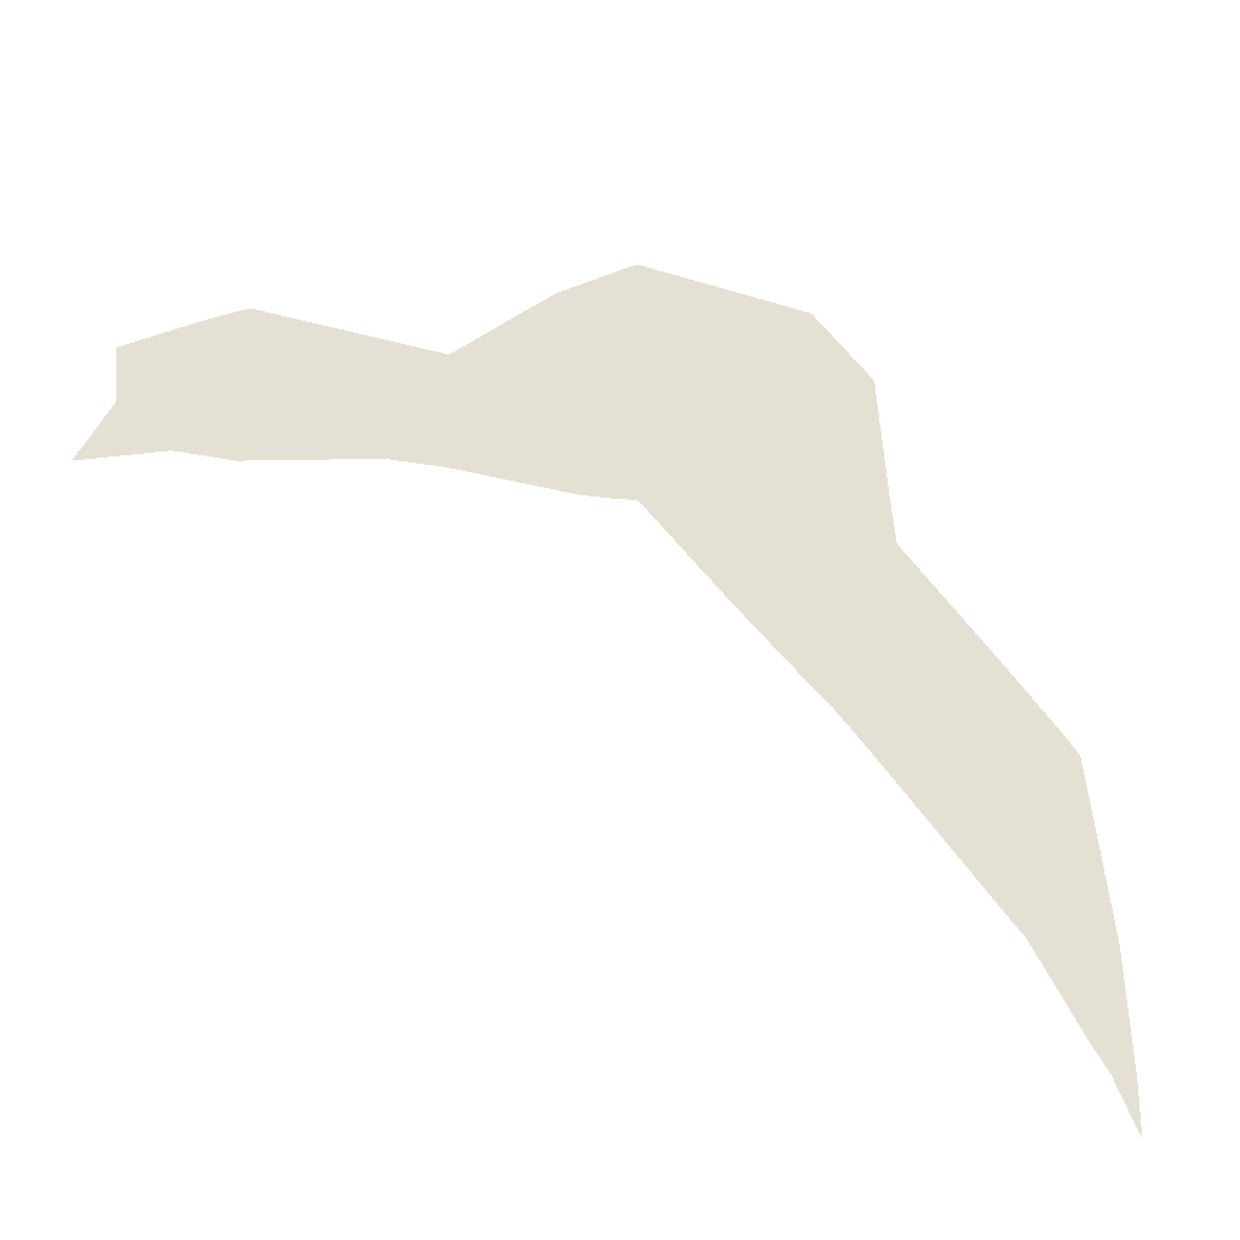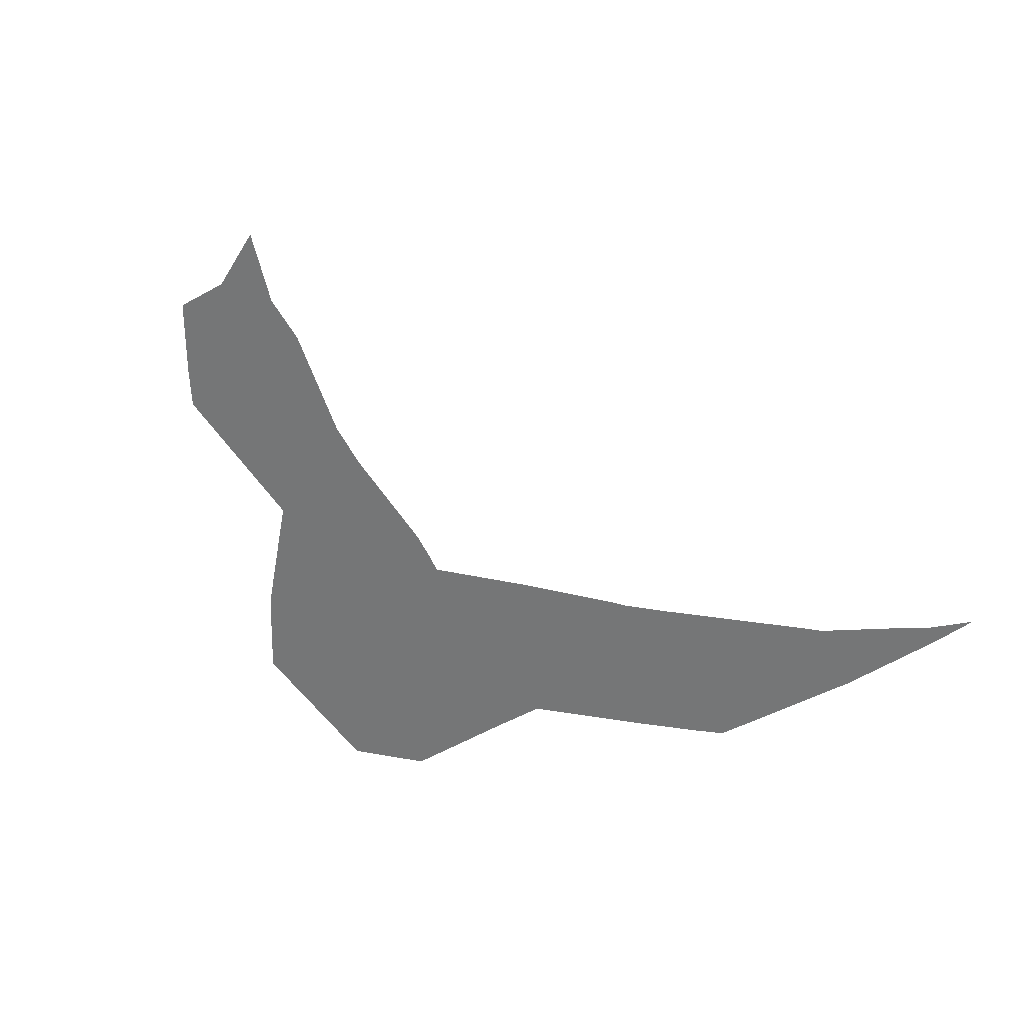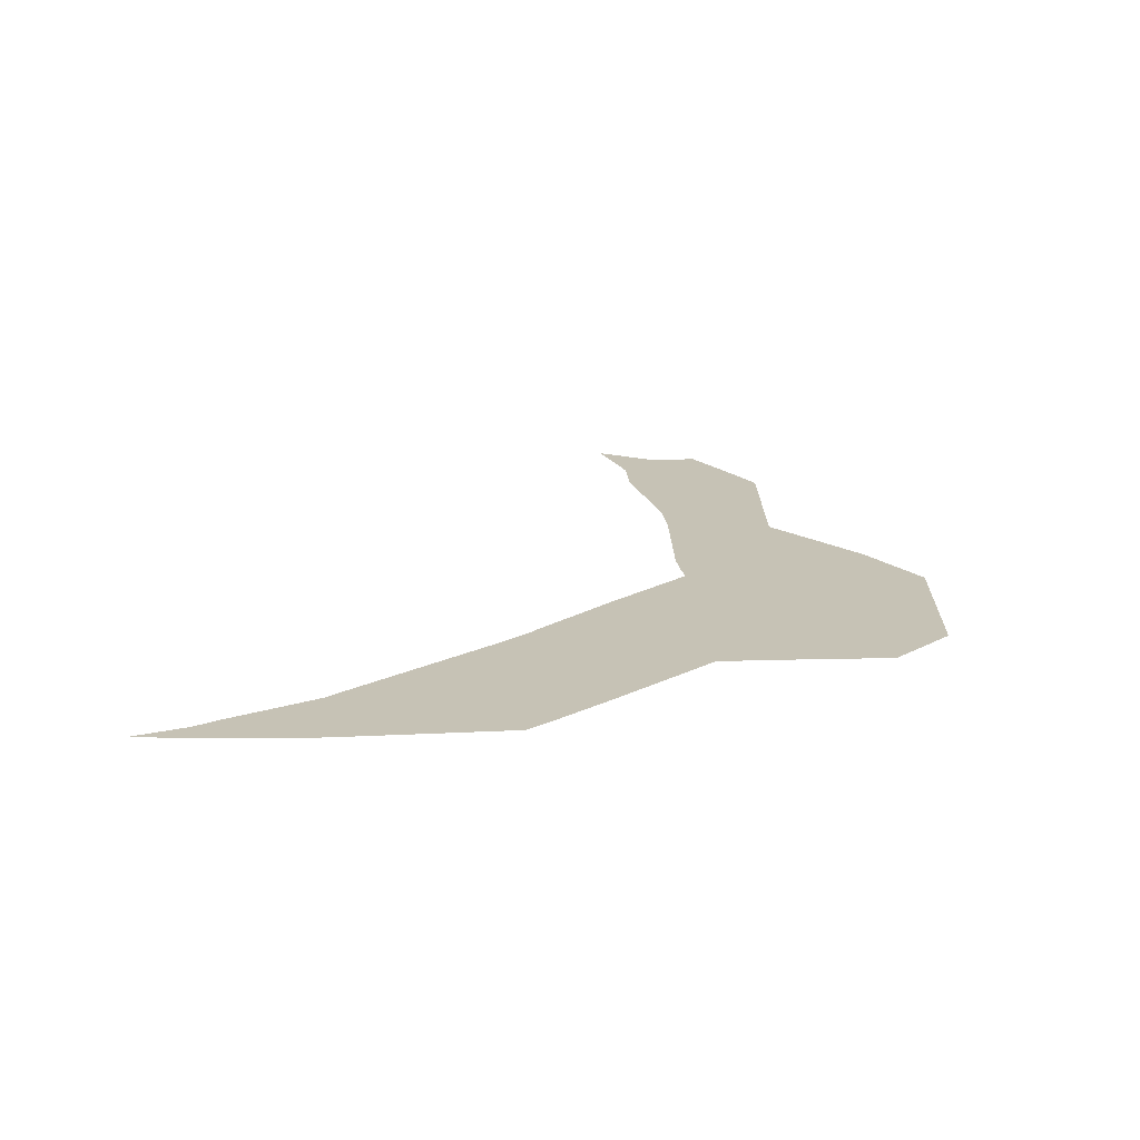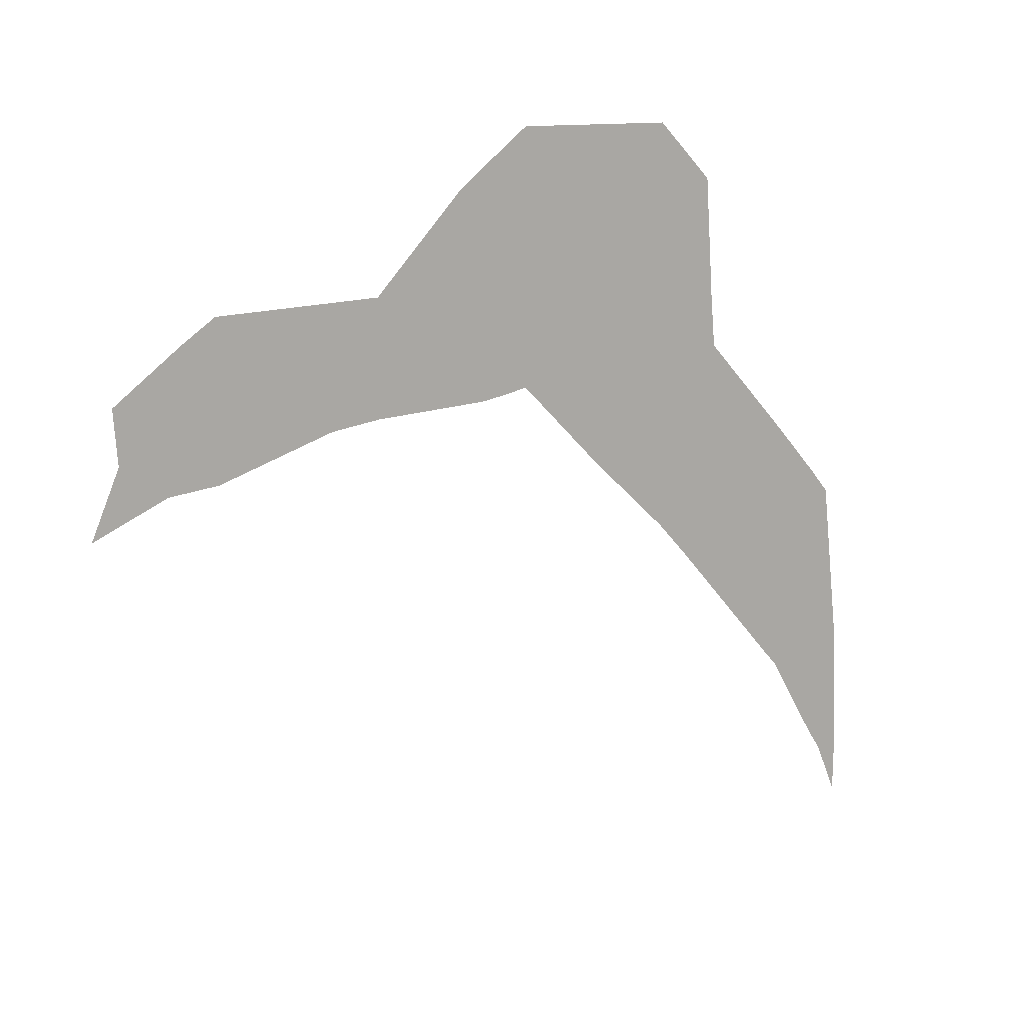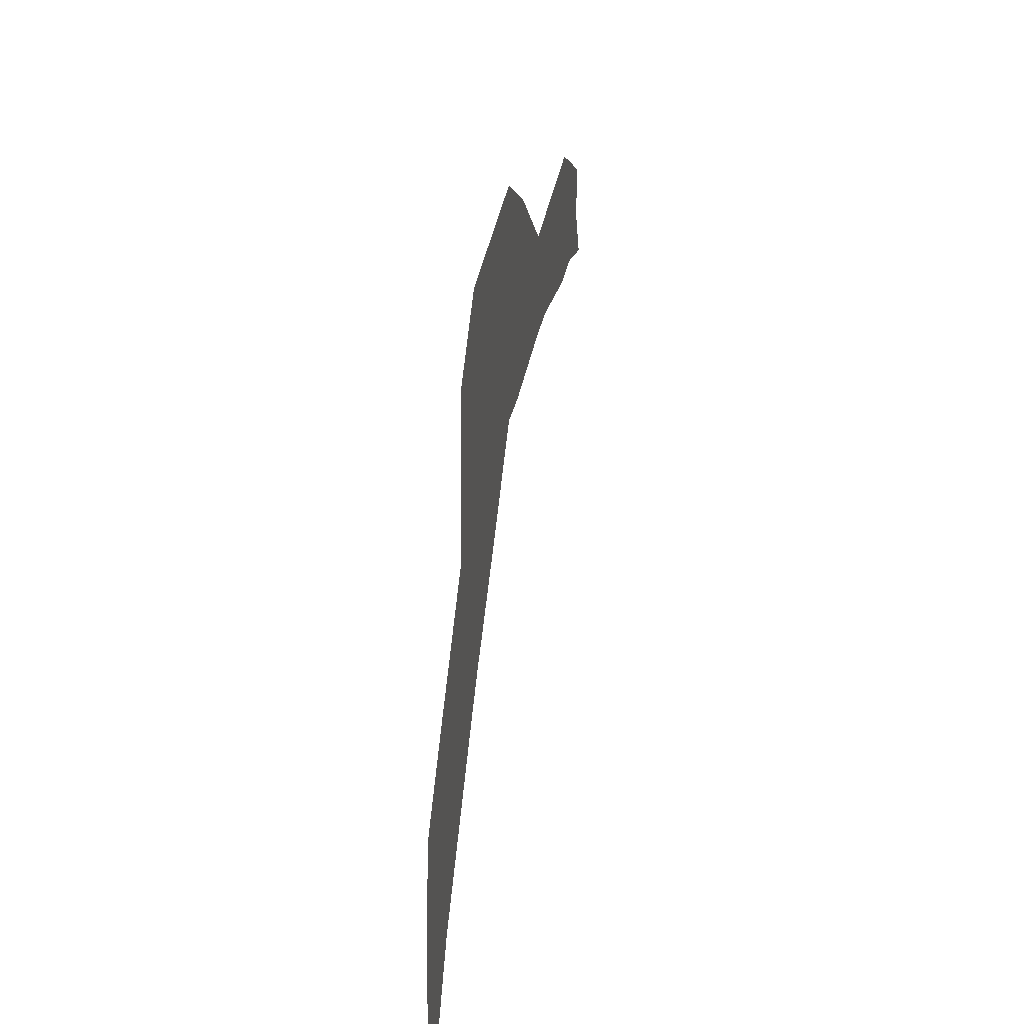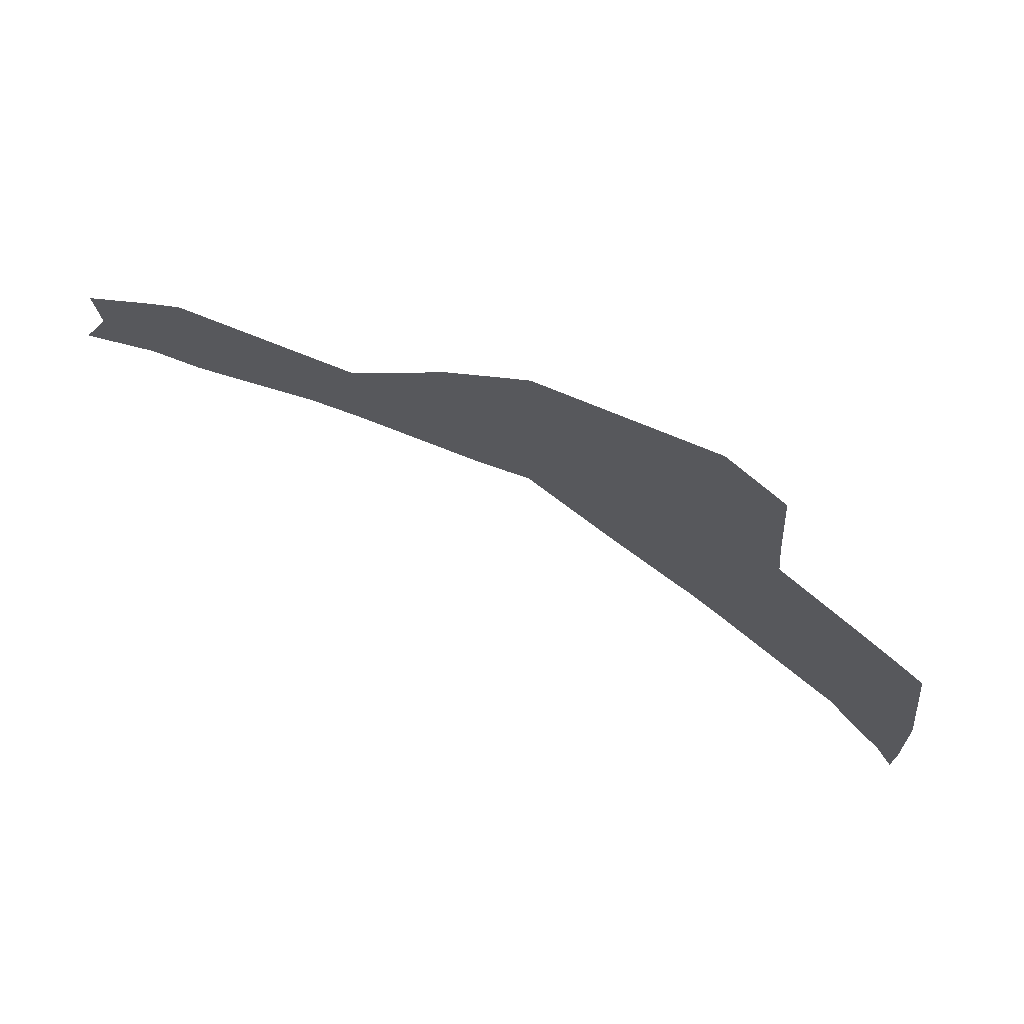
<metadata>
{"format":"obj","ext":"obj","renderer":"f3d","projection":"perspective","resolution":1024,"background":"white","views":[{"elev":-31.8,"azim":-23.8,"up":"+Y"},{"elev":-56.7,"azim":-55.3,"up":"+Z"},{"elev":18.9,"azim":91.3,"up":"+Z"},{"elev":11.5,"azim":-37.3,"up":"+Y"},{"elev":37.4,"azim":99.5,"up":"+Y"},{"elev":72.1,"azim":22.6,"up":"+Y"}]}
</metadata>
<code>
v 10.79 46.28 15.7
v 11 46.42 15.7
v 12 46.45 15.7
v 12.55 47 15.7
v 12.85 47.23 15.7
v 13 47.33 15.7
v 14 47.33 15.7
v 14.36 47 15.7
v 14.4 46.3 15.7
v 14.43 46 15.7
v 15 45.43 15.7
v 15.28 45.14 15.7
v 15.41 45 15.7
v 15.53 44 15.7
v 15.55 43.3 15.7
v 15.54 43 15.7
v 15.4 43.3 15.7
v 15.31 43.43 15.7
v 15 43.93 15.7
v 14.93 44 15.7
v 14.22 44.75 15.7
v 14 44.97 15.7
v 13.96 45 15.7
v 13.48 45.42 15.7
v 13 45.87 15.7
v 12.87 45.85 15.7
v 12.7 45.82 15.7
v 12 45.79 15.7
v 11.7 45.75 15.7
v 11 45.54 15.7
v 10.7 45.51 15.7
v 10.26 45.33 15.7
v 10.42 45.7 15.7
v 10.4 46 15.7
f 29 28 3
f 10 9 24
f 27 4 3
f 8 7 9
f 9 7 25
f 7 6 25
f 24 9 25
f 22 10 23
f 14 18 15
f 13 20 14
f 14 19 18
f 19 14 20
f 17 15 18
f 27 26 4
f 1 31 30
f 17 16 15
f 12 20 13
f 12 21 20
f 12 11 21
f 21 11 22
f 23 10 24
f 22 11 10
f 6 5 25
f 26 25 4
f 25 5 4
f 27 3 28
f 3 2 29
f 29 2 30
f 30 2 1
f 1 34 31
f 31 34 33
f 31 33 32

</code>
